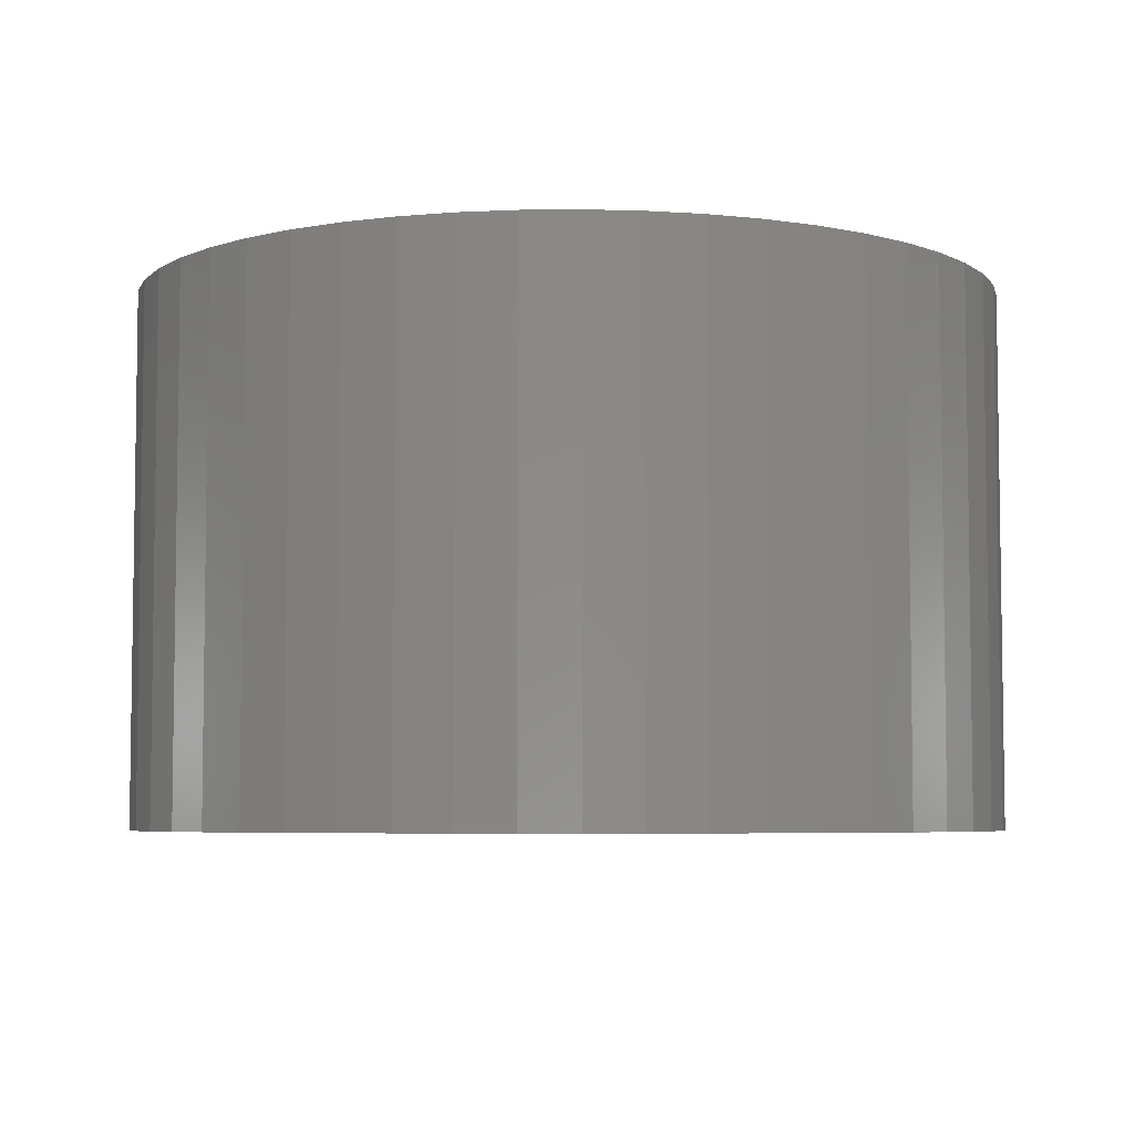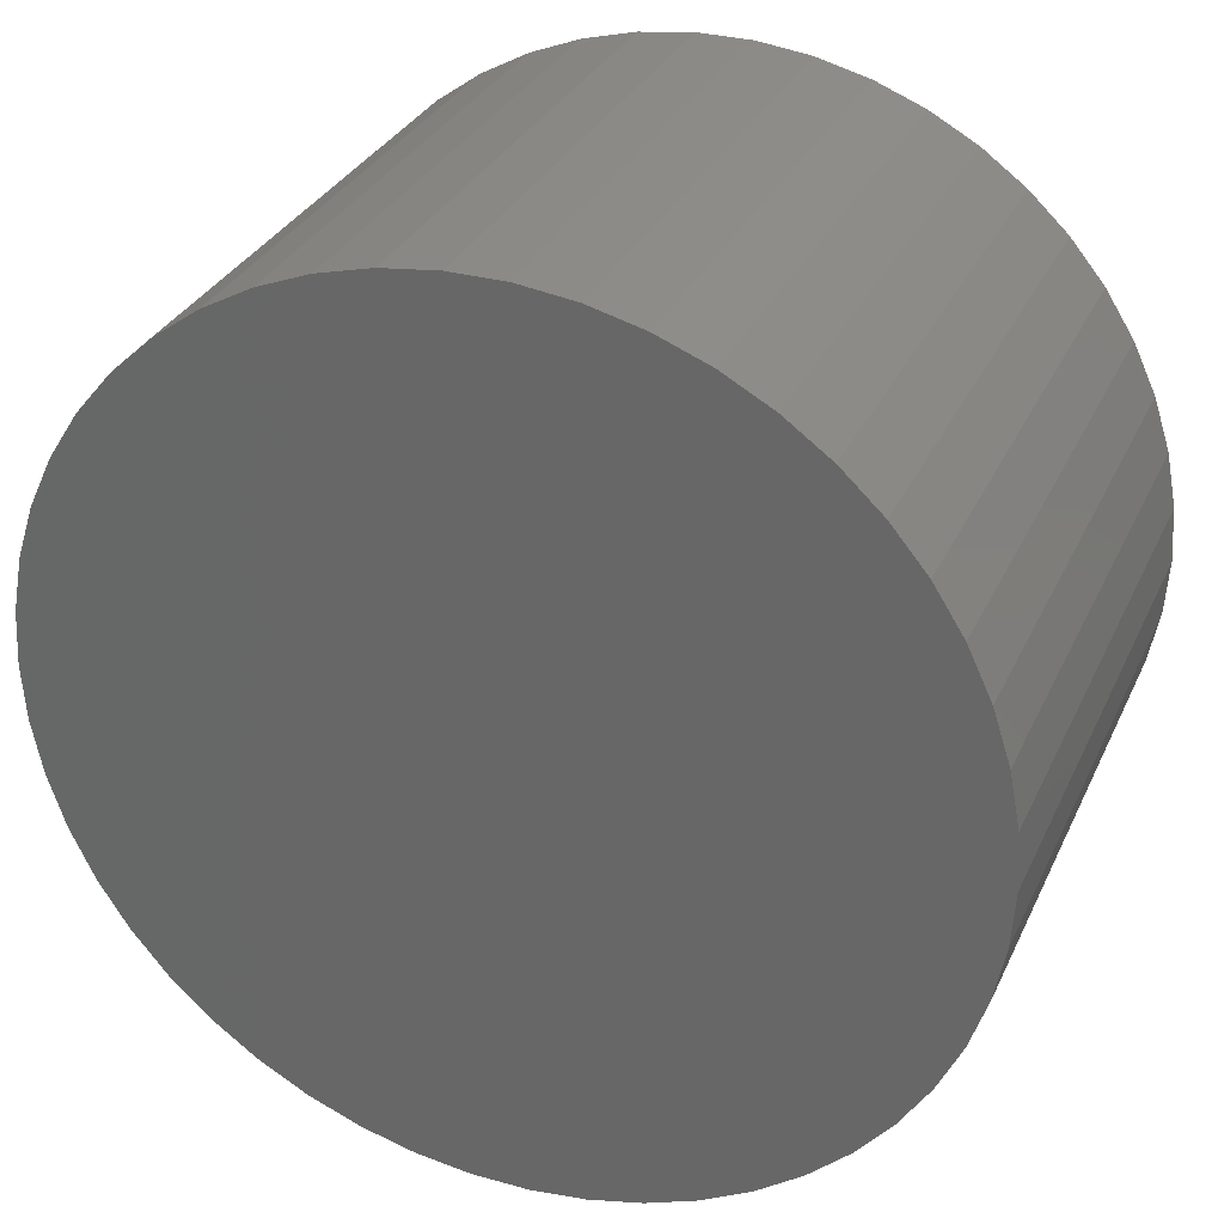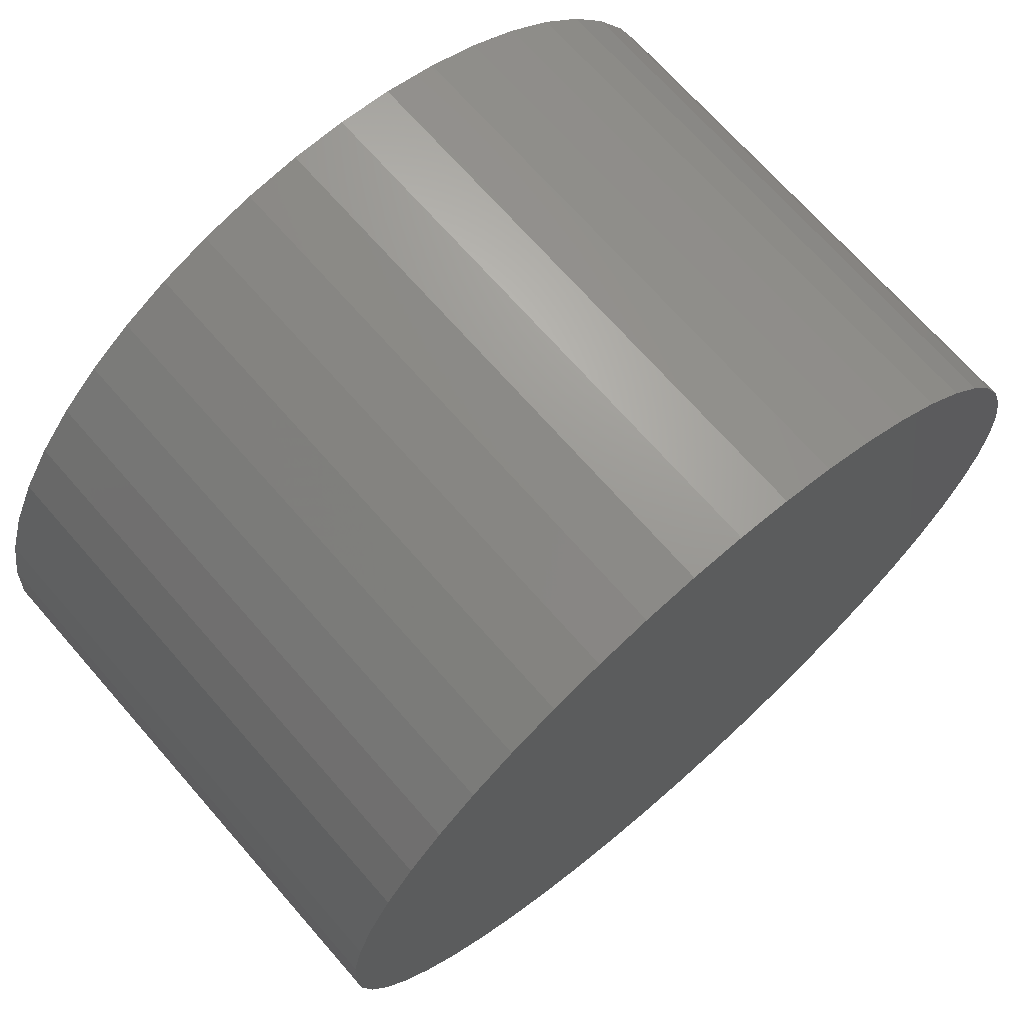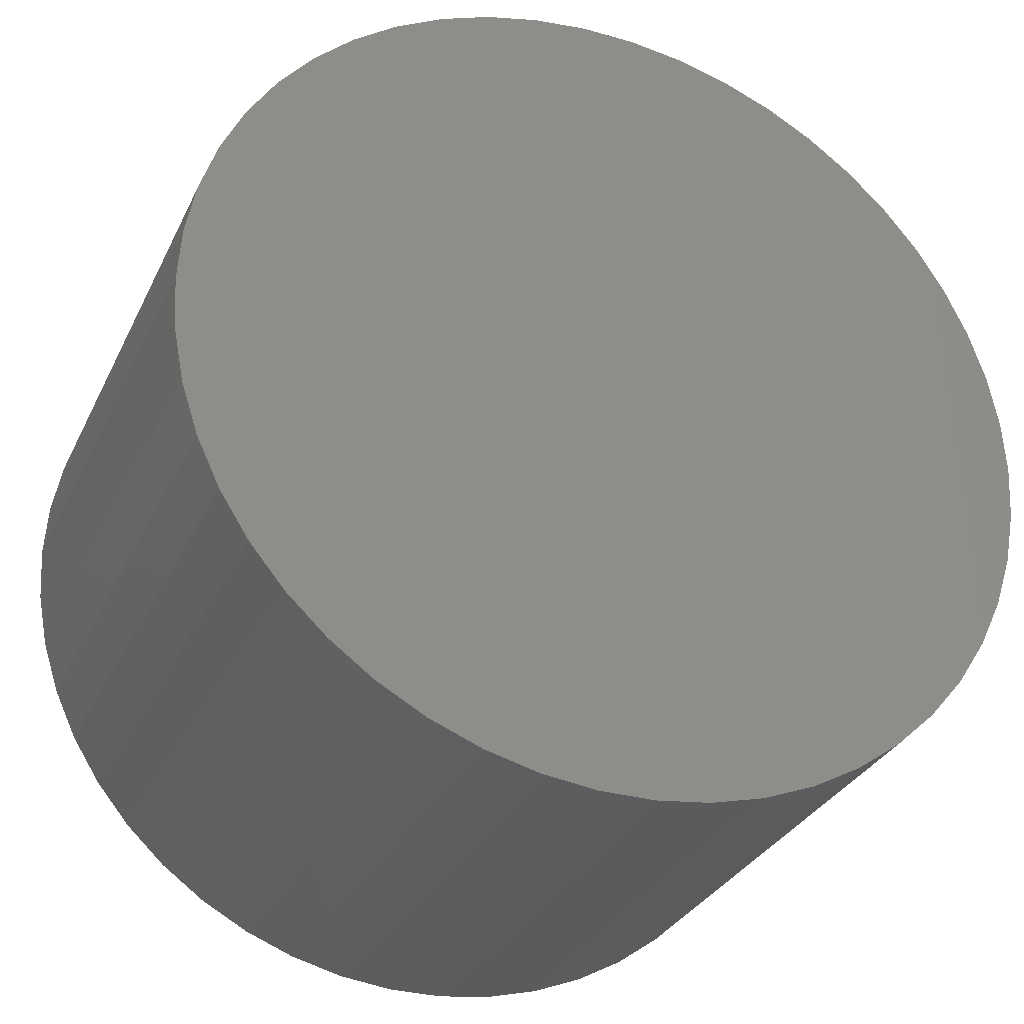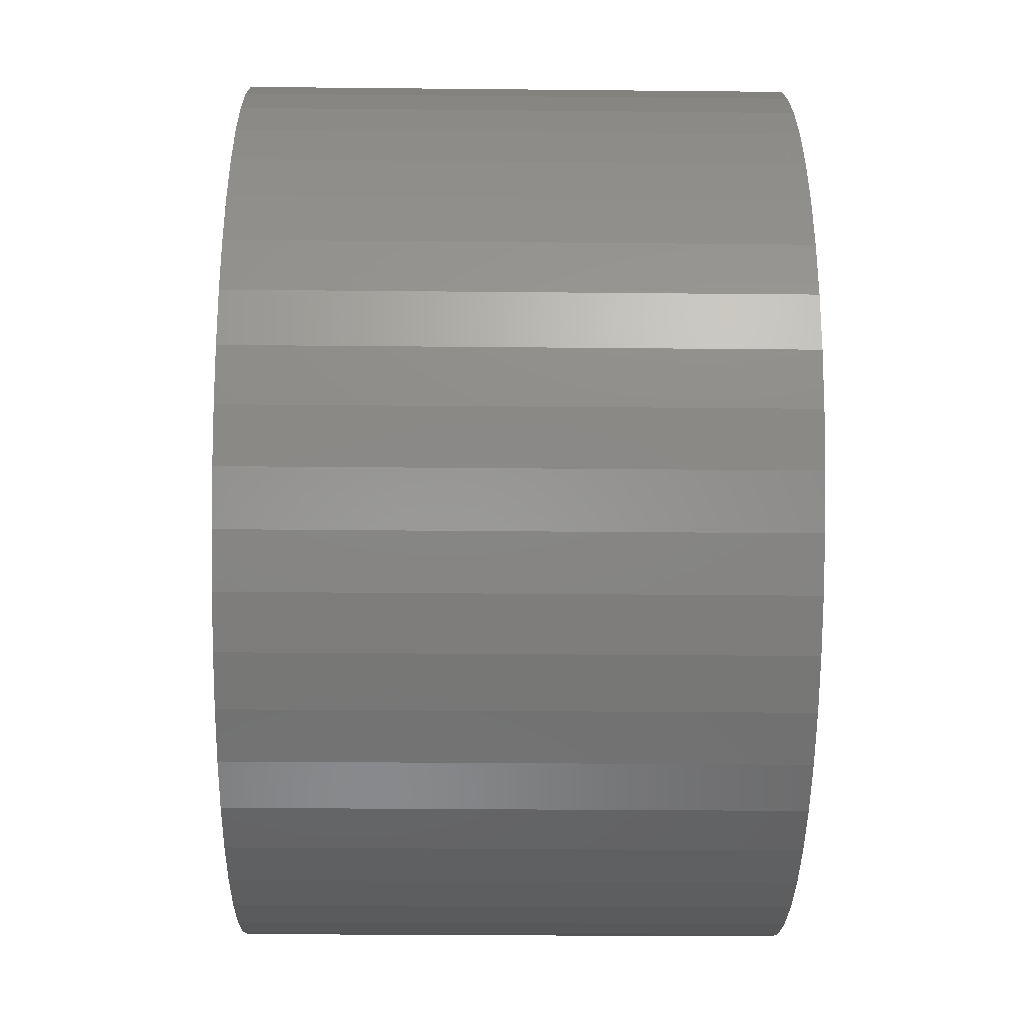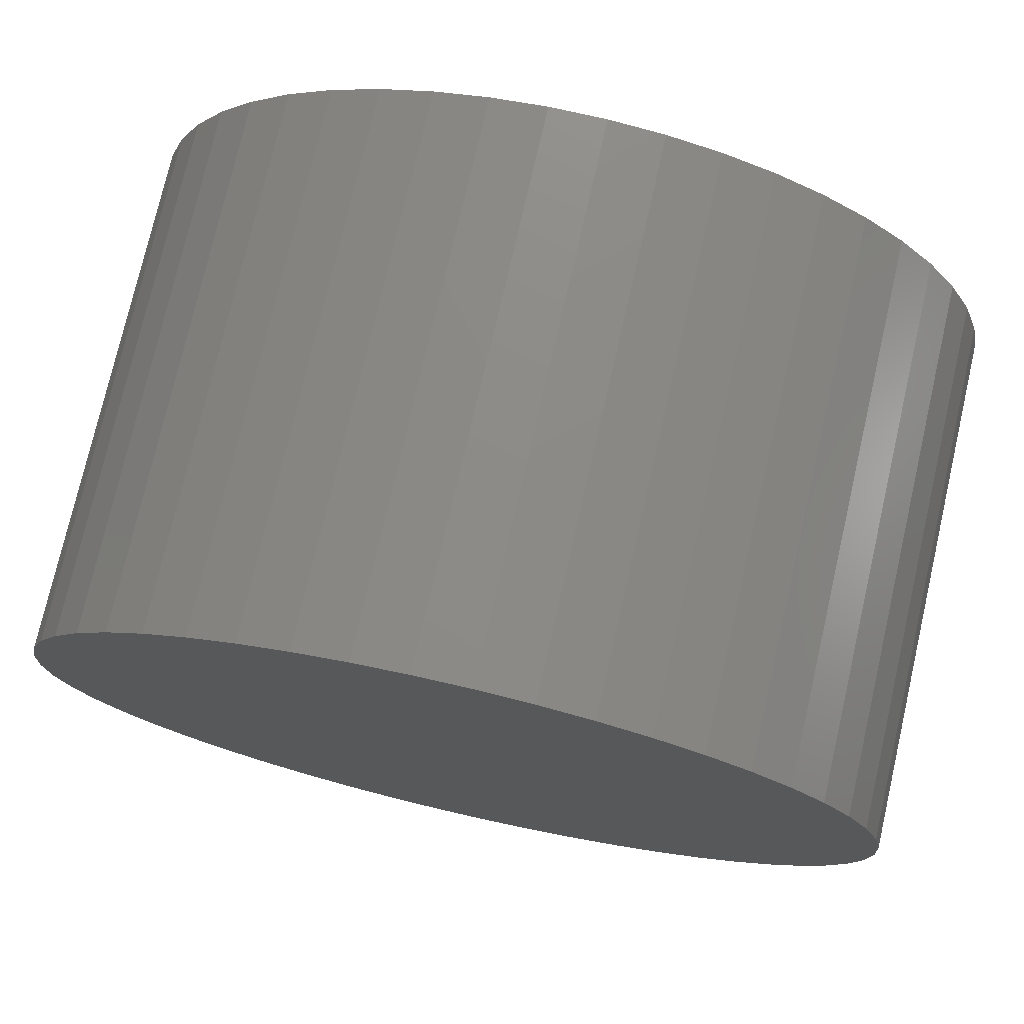
<metadata>
{"format":"stl","ext":"stl","renderer":"f3d","projection":"perspective","resolution":1024,"background":"white","views":[{"elev":-5.5,"azim":-55.7,"up":"+Z"},{"elev":31.2,"azim":-158.4,"up":"+Y"},{"elev":69.9,"azim":138.8,"up":"+Y"},{"elev":-30.9,"azim":157.9,"up":"+Y"},{"elev":-26.6,"azim":-90.9,"up":"+Y"},{"elev":75.7,"azim":-167.1,"up":"+Y"}]}
</metadata>
<code>
# stl→obj: 100 verts, 196 faces
v 16.35 0 10
v 16.22 2.049 -10
v 16.22 2.049 10
v 16.35 0 -10
v -16.35 0 -10
v -16.22 2.049 10
v -16.22 2.049 -10
v -16.35 0 10
v 1.027 16.32 -10
v -1.027 16.32 10
v 1.027 16.32 10
v -1.027 16.32 -10
v 11.92 -11.19 10
v 13.23 -9.61 -10
v 13.23 -9.61 10
v 11.92 -11.19 -10
v 11.92 11.19 -10
v 10.42 12.6 10
v 11.92 11.19 10
v 10.42 12.6 -10
v 16.22 -2.049 -10
v 15.84 -4.066 -10
v 15.84 4.066 -10
v 15.2 -6.019 -10
v 15.2 6.019 -10
v 14.33 -7.877 -10
v 14.33 7.877 -10
v 13.23 9.61 -10
v 10.42 -12.6 -10
v 8.761 -13.8 -10
v 8.761 13.8 -10
v 6.961 -14.79 -10
v 6.961 14.79 -10
v 5.052 -15.55 -10
v 5.052 15.55 -10
v 3.064 -16.06 -10
v 3.064 16.06 -10
v 1.027 -16.32 -10
v -1.027 -16.32 -10
v -3.064 -16.06 -10
v -3.064 16.06 -10
v -5.052 -15.55 -10
v -5.052 15.55 -10
v -6.961 -14.79 -10
v -6.961 14.79 -10
v -8.761 -13.8 -10
v -8.761 13.8 -10
v -10.42 -12.6 -10
v -10.42 12.6 -10
v -11.92 -11.19 -10
v -11.92 11.19 -10
v -13.23 -9.61 -10
v -13.23 9.61 -10
v -14.33 -7.877 -10
v -14.33 7.877 -10
v -15.2 -6.019 -10
v -15.2 6.019 -10
v -15.84 -4.066 -10
v -15.84 4.066 -10
v -16.22 -2.049 -10
v 16.22 -2.049 10
v 15.84 4.066 10
v 15.84 -4.066 10
v 15.2 6.019 10
v 15.2 -6.019 10
v 14.33 7.877 10
v 14.33 -7.877 10
v 13.23 9.61 10
v 10.42 -12.6 10
v 8.761 13.8 10
v 8.761 -13.8 10
v 6.961 14.79 10
v 6.961 -14.79 10
v 5.052 15.55 10
v 5.052 -15.55 10
v 3.064 16.06 10
v 3.064 -16.06 10
v 1.027 -16.32 10
v -1.027 -16.32 10
v -3.064 16.06 10
v -3.064 -16.06 10
v -5.052 15.55 10
v -5.052 -15.55 10
v -6.961 14.79 10
v -6.961 -14.79 10
v -8.761 13.8 10
v -8.761 -13.8 10
v -10.42 12.6 10
v -10.42 -12.6 10
v -11.92 11.19 10
v -11.92 -11.19 10
v -13.23 9.61 10
v -13.23 -9.61 10
v -14.33 7.877 10
v -14.33 -7.877 10
v -15.2 6.019 10
v -15.2 -6.019 10
v -15.84 4.066 10
v -15.84 -4.066 10
v -16.22 -2.049 10
f 1 2 3
f 2 1 4
f 5 6 7
f 6 5 8
f 9 10 11
f 10 9 12
f 13 14 15
f 14 13 16
f 17 18 19
f 18 17 20
f 21 2 4
f 22 2 21
f 22 23 2
f 24 23 22
f 24 25 23
f 26 25 24
f 26 27 25
f 14 27 26
f 14 28 27
f 16 28 14
f 16 17 28
f 29 17 16
f 29 20 17
f 30 20 29
f 30 31 20
f 32 31 30
f 32 33 31
f 34 33 32
f 34 35 33
f 36 35 34
f 36 37 35
f 38 37 36
f 38 9 37
f 39 9 38
f 39 12 9
f 40 12 39
f 40 41 12
f 42 41 40
f 42 43 41
f 44 43 42
f 44 45 43
f 46 45 44
f 46 47 45
f 48 47 46
f 48 49 47
f 50 49 48
f 50 51 49
f 52 51 50
f 52 53 51
f 54 53 52
f 54 55 53
f 56 55 54
f 56 57 55
f 58 57 56
f 58 59 57
f 60 59 58
f 60 7 59
f 7 60 5
f 3 61 1
f 62 61 3
f 62 63 61
f 64 63 62
f 64 65 63
f 66 65 64
f 66 67 65
f 68 67 66
f 68 15 67
f 19 15 68
f 19 13 15
f 18 13 19
f 18 69 13
f 70 69 18
f 70 71 69
f 72 71 70
f 72 73 71
f 74 73 72
f 74 75 73
f 76 75 74
f 76 77 75
f 11 77 76
f 11 78 77
f 10 78 11
f 10 79 78
f 80 79 10
f 80 81 79
f 82 81 80
f 82 83 81
f 84 83 82
f 84 85 83
f 86 85 84
f 86 87 85
f 88 87 86
f 88 89 87
f 90 89 88
f 90 91 89
f 92 91 90
f 92 93 91
f 94 93 92
f 94 95 93
f 96 95 94
f 96 97 95
f 98 97 96
f 98 99 97
f 6 99 98
f 6 100 99
f 100 6 8
f 49 90 88
f 90 49 51
f 43 84 82
f 84 43 45
f 64 27 66
f 27 64 25
f 66 28 68
f 28 66 27
f 33 74 72
f 74 33 35
f 20 70 18
f 70 20 31
f 57 94 55
f 94 57 96
f 53 90 51
f 90 53 92
f 12 80 10
f 80 12 41
f 65 22 63
f 22 65 24
f 32 71 73
f 71 32 30
f 3 23 62
f 23 3 2
f 35 76 74
f 76 35 37
f 59 96 57
f 96 59 98
f 45 86 84
f 86 45 47
f 61 4 1
f 4 61 21
f 67 24 65
f 24 67 26
f 50 89 91
f 89 50 48
f 54 97 56
f 97 54 95
f 50 93 52
f 93 50 91
f 60 8 5
f 8 60 100
f 39 78 79
f 78 39 38
f 30 69 71
f 69 30 29
f 62 25 64
f 25 62 23
f 68 17 19
f 17 68 28
f 37 11 76
f 11 37 9
f 31 72 70
f 72 31 33
f 55 92 53
f 92 55 94
f 7 98 59
f 98 7 6
f 47 88 86
f 88 47 49
f 41 82 80
f 82 41 43
f 15 26 67
f 26 15 14
f 63 21 61
f 21 63 22
f 44 83 85
f 83 44 42
f 56 99 58
f 99 56 97
f 34 73 75
f 73 34 32
f 38 77 78
f 77 38 36
f 40 79 81
f 79 40 39
f 52 95 54
f 95 52 93
f 58 100 60
f 100 58 99
f 29 13 69
f 13 29 16
f 46 85 87
f 85 46 44
f 42 81 83
f 81 42 40
f 36 75 77
f 75 36 34
f 48 87 89
f 87 48 46

</code>
